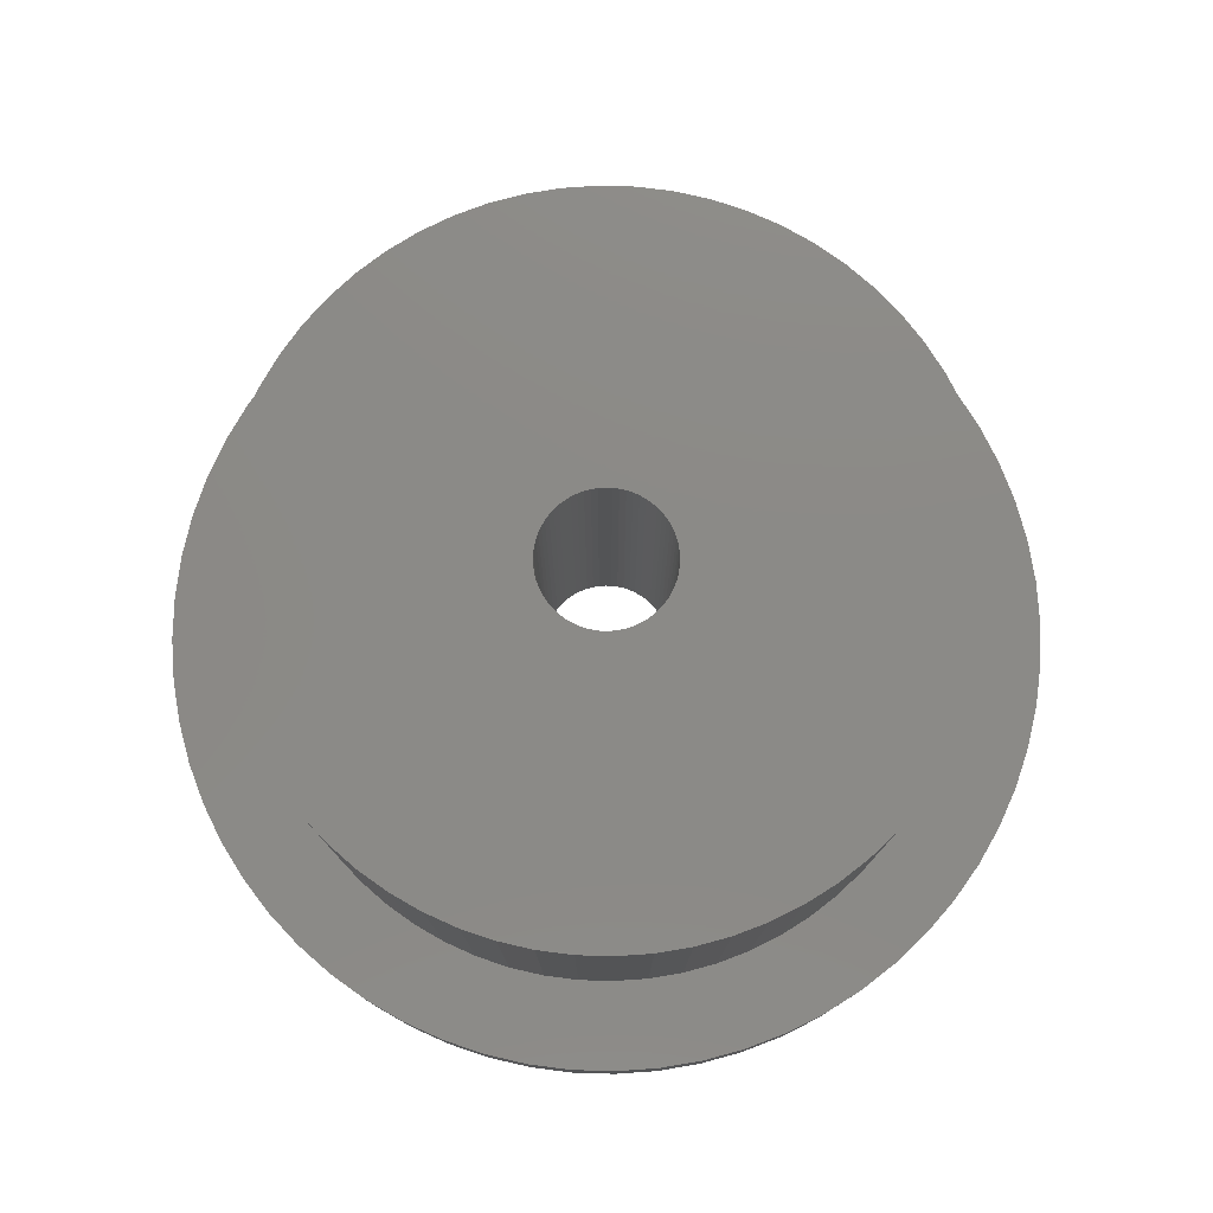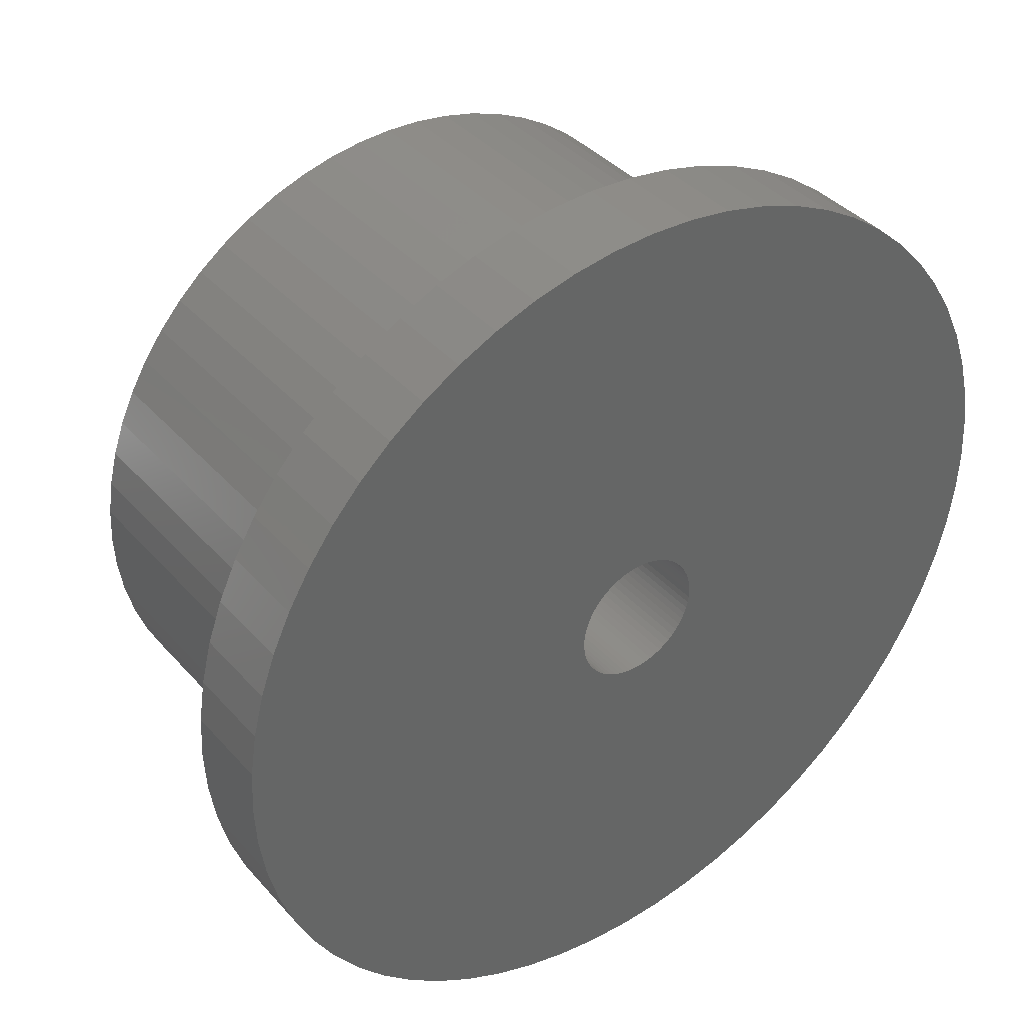
<metadata>
{"format":"stl","ext":"stl","renderer":"f3d","projection":"perspective","resolution":1024,"background":"white","views":[{"elev":78.1,"azim":117.0,"up":"+Z"},{"elev":38.6,"azim":143.5,"up":"+Y"}]}
</metadata>
<code>
# stl→obj: 384 verts, 768 faces
v 10.05 0 2
v 10 0.9851 0
v 10 0.9851 2
v 10.05 0 0
v -10.05 0 0
v -10 0.9851 2
v -10 0.9851 0
v -10.05 0 2
v 0 10.05 0
v -0.9851 10 2
v 0 10.05 2
v -0.9851 10 0
v 0 -10.05 0
v 0.9851 -10 2
v 0 -10.05 2
v 0.9851 -10 0
v 7.106 7.106 0
v 6.376 7.769 2
v 7.106 7.106 2
v 6.376 7.769 0
v -7.769 6.376 0
v -7.106 7.106 2
v -7.106 7.106 0
v -7.769 6.376 2
v -3.846 9.285 0
v -4.738 8.863 2
v -3.846 9.285 2
v -4.738 8.863 0
v 9.285 3.846 2
v 8.863 4.738 0
v 8.863 4.738 2
v 9.285 3.846 0
v 3.846 9.285 0
v 2.917 9.617 2
v 3.846 9.285 2
v 2.917 9.617 0
v 5.583 8.356 0
v 4.738 8.863 2
v 5.583 8.356 2
v 4.738 8.863 0
v -9.285 3.846 0
v -8.863 4.738 2
v -8.863 4.738 0
v -9.285 3.846 2
v -8.356 5.583 0
v -8.356 5.583 2
v -1.961 9.857 0
v -2.917 9.617 2
v -1.961 9.857 2
v -2.917 9.617 0
v 9.617 -2.917 2
v 9.857 -1.961 0
v 9.857 -1.961 2
v 9.617 -2.917 0
v 1.961 -9.857 2
v 1.961 -9.857 0
v 9.857 1.961 2
v 9.617 2.917 0
v 9.617 2.917 2
v 9.857 1.961 0
v 8.356 5.583 2
v 7.769 6.376 0
v 7.769 6.376 2
v 8.356 5.583 0
v 1.961 9.857 0
v 0.9851 10 2
v 1.961 9.857 2
v 0.9851 10 0
v -9.857 1.961 0
v -9.617 2.917 2
v -9.617 2.917 0
v -9.857 1.961 2
v 8.05 0 2
v 8.011 0.789 2
v 10 -0.9851 2
v 7.895 1.57 2
v 8.011 -0.789 2
v 7.703 2.337 2
v 7.437 3.081 2
v 7.895 -1.57 2
v 7.099 3.795 2
v 7.703 -2.337 2
v 6.693 4.472 2
v 6.223 5.107 2
v 5.692 5.692 2
v 5.107 6.223 2
v 4.472 6.693 2
v 3.795 7.099 2
v 3.081 7.437 2
v 2.337 7.703 2
v 1.57 7.895 2
v 0.789 8.011 2
v 0 8.05 2
v -0.789 8.011 2
v -1.57 7.895 2
v -2.337 7.703 2
v -3.081 7.437 2
v -3.795 7.099 2
v -4.472 6.693 2
v -5.583 8.356 2
v -5.107 6.223 2
v -6.376 7.769 2
v -5.692 5.692 2
v -6.223 5.107 2
v -6.693 4.472 2
v -7.099 3.795 2
v -7.437 3.081 2
v -7.703 2.337 2
v 9.285 -3.846 2
v 7.437 -3.081 2
v 8.863 -4.738 2
v 7.099 -3.795 2
v 8.356 -5.583 2
v 6.693 -4.472 2
v 7.769 -6.376 2
v 6.223 -5.107 2
v 7.106 -7.106 2
v 5.692 -5.692 2
v 6.376 -7.769 2
v 5.107 -6.223 2
v 5.583 -8.356 2
v 4.472 -6.693 2
v 4.738 -8.863 2
v 3.795 -7.099 2
v 3.846 -9.285 2
v 3.081 -7.437 2
v 2.917 -9.617 2
v 2.337 -7.703 2
v 1.57 -7.895 2
v 0.789 -8.011 2
v 0 -8.05 2
v -0.789 -8.011 2
v -0.9851 -10 2
v -1.57 -7.895 2
v -1.961 -9.857 2
v -2.337 -7.703 2
v -2.917 -9.617 2
v -3.081 -7.437 2
v -3.846 -9.285 2
v -3.795 -7.099 2
v -4.738 -8.863 2
v -4.472 -6.693 2
v -5.583 -8.356 2
v -5.107 -6.223 2
v -6.376 -7.769 2
v -5.692 -5.692 2
v -7.106 -7.106 2
v -6.223 -5.107 2
v -7.769 -6.376 2
v -6.693 -4.472 2
v -8.356 -5.583 2
v -7.099 -3.795 2
v -8.863 -4.738 2
v -7.437 -3.081 2
v -9.285 -3.846 2
v -7.703 -2.337 2
v -9.617 -2.917 2
v -7.895 -1.57 2
v -9.857 -1.961 2
v -8.011 -0.789 2
v -10 -0.9851 2
v -8.05 0 2
v -7.895 1.57 2
v -8.011 0.789 2
v -5.583 8.356 0
v -6.376 7.769 0
v 10 -0.9851 0
v 7.769 -6.376 0
v 7.106 -7.106 0
v -8.863 -4.738 0
v -9.285 -3.846 0
v 1.5 0 0
v 1.493 -0.147 0
v 1.471 -0.2926 0
v 1.493 0.147 0
v 1.435 -0.4354 0
v 9.285 -3.846 0
v 1.386 -0.574 0
v 8.863 -4.738 0
v 1.471 0.2926 0
v 1.323 -0.7071 0
v 8.356 -5.583 0
v 1.247 -0.8334 0
v 1.435 0.4354 0
v 1.16 -0.9516 0
v 1.061 -1.061 0
v 6.376 -7.769 0
v 1.386 0.574 0
v 0.9516 -1.16 0
v 5.583 -8.356 0
v 0.8334 -1.247 0
v 4.738 -8.863 0
v 1.323 0.7071 0
v 0.7071 -1.323 0
v 3.846 -9.285 0
v 0.574 -1.386 0
v 2.917 -9.617 0
v 1.247 0.8334 0
v 0.4354 -1.435 0
v 1.16 0.9516 0
v 0.2926 -1.471 0
v 0.147 -1.493 0
v 0 -1.5 0
v -0.147 -1.493 0
v -0.9851 -10 0
v -0.2926 -1.471 0
v -1.961 -9.857 0
v -0.4354 -1.435 0
v -2.917 -9.617 0
v -0.574 -1.386 0
v -3.846 -9.285 0
v -0.7071 -1.323 0
v -4.738 -8.863 0
v -0.8334 -1.247 0
v -5.583 -8.356 0
v -0.9516 -1.16 0
v -6.376 -7.769 0
v -1.061 -1.061 0
v -7.106 -7.106 0
v -7.769 -6.376 0
v -1.16 -0.9516 0
v 1.061 1.061 0
v 0.9516 1.16 0
v 0.8334 1.247 0
v 0.7071 1.323 0
v 0.574 1.386 0
v 0.4354 1.435 0
v 0.2926 1.471 0
v 0.147 1.493 0
v 0 1.5 0
v -0.147 1.493 0
v -0.2926 1.471 0
v -0.4354 1.435 0
v -0.574 1.386 0
v -0.7071 1.323 0
v -0.8334 1.247 0
v -0.9516 1.16 0
v -1.061 1.061 0
v -1.16 0.9516 0
v -1.247 0.8334 0
v -1.323 0.7071 0
v -1.386 0.574 0
v -1.435 0.4354 0
v -1.471 0.2926 0
v -1.493 0.147 0
v -1.5 0 0
v -1.247 -0.8334 0
v -8.356 -5.583 0
v -1.323 -0.7071 0
v -1.386 -0.574 0
v -1.435 -0.4354 0
v -9.617 -2.917 0
v -1.471 -0.2926 0
v -9.857 -1.961 0
v -1.493 -0.147 0
v -10 -0.9851 0
v 8.05 0 9.4
v 8.011 0.789 9.4
v -8.011 0.789 9.4
v -8.05 0 9.4
v 0 8.05 9.4
v 0.789 8.011 9.4
v 0 -8.05 9.4
v -0.789 -8.011 9.4
v -6.223 -5.107 9.4
v -5.692 -5.692 9.4
v 6.223 5.107 9.4
v 5.692 5.692 9.4
v -5.692 5.692 9.4
v -5.107 6.223 9.4
v -3.081 7.437 9.4
v -2.337 7.703 9.4
v -7.703 -2.337 9.4
v -7.437 -3.081 9.4
v 7.703 2.337 9.4
v 7.437 3.081 9.4
v 7.895 1.57 9.4
v 3.081 7.437 9.4
v 3.795 7.099 9.4
v 4.472 6.693 9.4
v 5.107 6.223 9.4
v -7.099 3.795 9.4
v -7.437 3.081 9.4
v -1.57 7.895 9.4
v -0.789 8.011 9.4
v 7.099 -3.795 9.4
v 7.437 -3.081 9.4
v 7.099 3.795 9.4
v 6.693 4.472 9.4
v 1.57 7.895 9.4
v 2.337 7.703 9.4
v -7.703 2.337 9.4
v -7.895 1.57 9.4
v -6.223 5.107 9.4
v -6.693 4.472 9.4
v 1.5 0 9.4
v 1.493 0.147 9.4
v 8.011 -0.789 9.4
v 1.471 0.2926 9.4
v 1.493 -0.147 9.4
v 1.435 0.4354 9.4
v 7.895 -1.57 9.4
v 1.386 0.574 9.4
v 1.471 -0.2926 9.4
v 1.323 0.7071 9.4
v 7.703 -2.337 9.4
v 1.247 0.8334 9.4
v 1.435 -0.4354 9.4
v 1.16 0.9516 9.4
v 1.061 1.061 9.4
v 1.386 -0.574 9.4
v 0.9516 1.16 9.4
v 0.8334 1.247 9.4
v 1.323 -0.7071 9.4
v 0.7071 1.323 9.4
v 6.693 -4.472 9.4
v 0.574 1.386 9.4
v 1.247 -0.8334 9.4
v 0.4354 1.435 9.4
v 6.223 -5.107 9.4
v 1.16 -0.9516 9.4
v 0.2926 1.471 9.4
v 0.147 1.493 9.4
v 0 1.5 9.4
v -0.147 1.493 9.4
v -0.2926 1.471 9.4
v -0.4354 1.435 9.4
v -0.574 1.386 9.4
v -0.7071 1.323 9.4
v -3.795 7.099 9.4
v -0.8334 1.247 9.4
v -4.472 6.693 9.4
v -0.9516 1.16 9.4
v -1.061 1.061 9.4
v -1.16 0.9516 9.4
v 5.692 -5.692 9.4
v 1.061 -1.061 9.4
v 5.107 -6.223 9.4
v 0.9516 -1.16 9.4
v 4.472 -6.693 9.4
v 0.8334 -1.247 9.4
v 3.795 -7.099 9.4
v 0.7071 -1.323 9.4
v 3.081 -7.437 9.4
v 0.574 -1.386 9.4
v 2.337 -7.703 9.4
v 0.4354 -1.435 9.4
v 1.57 -7.895 9.4
v 0.2926 -1.471 9.4
v 0.789 -8.011 9.4
v 0.147 -1.493 9.4
v 0 -1.5 9.4
v -0.147 -1.493 9.4
v -0.2926 -1.471 9.4
v -1.57 -7.895 9.4
v -0.4354 -1.435 9.4
v -2.337 -7.703 9.4
v -0.574 -1.386 9.4
v -3.081 -7.437 9.4
v -0.7071 -1.323 9.4
v -3.795 -7.099 9.4
v -0.8334 -1.247 9.4
v -4.472 -6.693 9.4
v -0.9516 -1.16 9.4
v -5.107 -6.223 9.4
v -1.061 -1.061 9.4
v -1.16 -0.9516 9.4
v -1.247 -0.8334 9.4
v -6.693 -4.472 9.4
v -1.323 -0.7071 9.4
v -7.099 -3.795 9.4
v -1.386 -0.574 9.4
v -1.435 -0.4354 9.4
v -1.471 -0.2926 9.4
v -7.895 -1.57 9.4
v -1.493 -0.147 9.4
v -8.011 -0.789 9.4
v -1.5 0 9.4
v -1.247 0.8334 9.4
v -1.323 0.7071 9.4
v -1.386 0.574 9.4
v -1.435 0.4354 9.4
v -1.471 0.2926 9.4
v -1.493 0.147 9.4
f 1 2 3
f 2 1 4
f 5 6 7
f 6 5 8
f 9 10 11
f 10 9 12
f 13 14 15
f 14 13 16
f 17 18 19
f 18 17 20
f 21 22 23
f 22 21 24
f 25 26 27
f 26 25 28
f 29 30 31
f 30 29 32
f 33 34 35
f 34 33 36
f 37 38 39
f 38 37 40
f 41 42 43
f 42 41 44
f 45 24 21
f 24 45 46
f 47 48 49
f 48 47 50
f 51 52 53
f 52 51 54
f 16 55 14
f 55 16 56
f 57 58 59
f 58 57 60
f 3 60 57
f 60 3 2
f 59 32 29
f 32 59 58
f 61 62 63
f 62 61 64
f 63 17 19
f 17 63 62
f 31 64 61
f 64 31 30
f 65 66 67
f 66 65 68
f 36 67 34
f 67 36 65
f 68 11 66
f 11 68 9
f 40 35 38
f 35 40 33
f 20 39 18
f 39 20 37
f 69 70 71
f 70 69 72
f 43 46 45
f 46 43 42
f 71 44 41
f 44 71 70
f 7 72 69
f 72 7 6
f 73 1 3
f 74 3 57
f 1 73 75
f 76 57 59
f 77 75 73
f 78 59 29
f 75 77 53
f 79 29 31
f 80 53 77
f 81 31 61
f 53 80 51
f 82 51 80
f 3 74 73
f 57 76 74
f 83 61 63
f 59 78 76
f 29 79 78
f 84 63 19
f 31 81 79
f 61 83 81
f 85 19 18
f 63 84 83
f 19 85 84
f 86 18 39
f 18 86 85
f 87 39 38
f 39 87 86
f 88 38 35
f 38 88 87
f 35 89 88
f 34 89 35
f 34 90 89
f 67 90 34
f 67 91 90
f 66 91 67
f 66 92 91
f 11 92 66
f 11 93 92
f 11 94 93
f 10 94 11
f 10 95 94
f 49 95 10
f 49 96 95
f 48 96 49
f 48 97 96
f 27 97 48
f 97 27 98
f 26 98 27
f 98 26 99
f 100 99 26
f 99 100 101
f 102 101 100
f 101 102 103
f 22 103 102
f 103 22 104
f 24 104 22
f 104 24 105
f 46 105 24
f 105 46 106
f 42 106 46
f 106 42 107
f 44 107 42
f 107 44 108
f 70 108 44
f 51 82 109
f 110 109 82
f 109 110 111
f 112 111 110
f 111 112 113
f 114 113 112
f 113 114 115
f 116 115 114
f 115 116 117
f 118 117 116
f 117 118 119
f 120 119 118
f 119 120 121
f 122 121 120
f 121 122 123
f 124 123 122
f 123 124 125
f 126 125 124
f 126 127 125
f 128 127 126
f 128 55 127
f 129 55 128
f 129 14 55
f 130 14 129
f 131 14 130
f 131 15 14
f 132 15 131
f 132 133 15
f 134 133 132
f 134 135 133
f 136 135 134
f 136 137 135
f 138 137 136
f 139 138 140
f 138 139 137
f 141 140 142
f 140 141 139
f 143 142 144
f 142 143 141
f 145 144 146
f 147 146 148
f 144 145 143
f 149 148 150
f 151 150 152
f 146 147 145
f 153 152 154
f 155 154 156
f 148 149 147
f 157 156 158
f 159 158 160
f 161 160 162
f 108 70 163
f 150 151 149
f 72 163 70
f 152 153 151
f 163 72 164
f 154 155 153
f 6 164 72
f 156 157 155
f 164 6 162
f 158 159 157
f 8 162 6
f 160 161 159
f 162 8 161
f 165 102 100
f 102 165 166
f 28 100 26
f 100 28 165
f 166 22 102
f 22 166 23
f 50 27 48
f 27 50 25
f 12 49 10
f 49 12 47
f 75 4 1
f 4 75 167
f 117 168 115
f 168 117 169
f 170 155 171
f 155 170 153
f 172 4 167
f 173 167 52
f 4 172 2
f 174 52 54
f 175 2 172
f 176 54 177
f 2 175 60
f 178 177 179
f 180 60 175
f 181 179 182
f 60 180 58
f 183 182 168
f 184 58 180
f 185 168 169
f 58 184 32
f 186 169 187
f 188 32 184
f 189 187 190
f 32 188 30
f 191 190 192
f 193 30 188
f 194 192 195
f 30 193 64
f 196 195 197
f 198 64 193
f 199 197 56
f 64 198 62
f 200 62 198
f 167 173 172
f 52 174 173
f 54 176 174
f 177 178 176
f 179 181 178
f 182 183 181
f 168 185 183
f 169 186 185
f 201 56 16
f 187 189 186
f 190 191 189
f 192 194 191
f 195 196 194
f 197 199 196
f 56 201 199
f 16 202 201
f 13 202 16
f 13 203 202
f 13 204 203
f 205 204 13
f 204 205 206
f 207 206 205
f 206 207 208
f 209 208 207
f 208 209 210
f 211 210 209
f 210 211 212
f 213 212 211
f 212 213 214
f 215 214 213
f 214 215 216
f 217 216 215
f 216 217 218
f 219 218 217
f 220 221 219
f 218 219 221
f 62 200 17
f 222 17 200
f 17 222 20
f 223 20 222
f 20 223 37
f 224 37 223
f 37 224 40
f 225 40 224
f 40 225 33
f 226 33 225
f 33 226 36
f 227 36 226
f 36 227 65
f 228 65 227
f 65 228 68
f 229 68 228
f 230 68 229
f 230 9 68
f 231 9 230
f 12 231 232
f 47 232 233
f 50 233 234
f 25 234 235
f 28 235 236
f 165 236 237
f 231 12 9
f 166 237 238
f 23 238 239
f 21 239 240
f 45 240 241
f 43 241 242
f 41 242 243
f 71 243 244
f 69 244 245
f 232 47 12
f 7 245 246
f 221 220 247
f 248 247 220
f 233 50 47
f 247 248 249
f 234 25 50
f 170 249 248
f 235 28 25
f 249 170 250
f 236 165 28
f 171 250 170
f 237 166 165
f 250 171 251
f 238 23 166
f 252 251 171
f 239 21 23
f 251 252 253
f 240 45 21
f 254 253 252
f 241 43 45
f 253 254 255
f 242 41 43
f 256 255 254
f 243 71 41
f 255 256 246
f 244 69 71
f 5 246 256
f 245 7 69
f 246 5 7
f 111 177 109
f 177 111 179
f 109 54 51
f 54 109 177
f 53 167 75
f 167 53 52
f 192 121 123
f 121 192 190
f 187 117 119
f 117 187 169
f 115 182 113
f 182 115 168
f 219 149 220
f 149 219 147
f 252 159 254
f 159 252 157
f 171 157 252
f 157 171 155
f 56 127 55
f 127 56 197
f 195 123 125
f 123 195 192
f 197 125 127
f 125 197 195
f 113 179 111
f 179 113 182
f 205 15 133
f 15 205 13
f 211 137 139
f 137 211 209
f 219 145 147
f 145 219 217
f 254 161 256
f 161 254 159
f 256 8 5
f 8 256 161
f 190 119 121
f 119 190 187
f 213 139 141
f 139 213 211
f 215 141 143
f 141 215 213
f 217 143 145
f 143 217 215
f 207 133 135
f 133 207 205
f 209 135 137
f 135 209 207
f 220 151 248
f 151 220 149
f 248 153 170
f 153 248 151
f 257 74 258
f 74 257 73
f 162 259 164
f 259 162 260
f 92 261 262
f 261 92 93
f 132 263 264
f 263 132 131
f 146 265 148
f 265 146 266
f 267 85 268
f 85 267 84
f 101 269 270
f 269 101 103
f 96 271 272
f 271 96 97
f 154 273 156
f 273 154 274
f 275 79 276
f 79 275 78
f 258 76 277
f 76 258 74
f 88 278 279
f 278 88 89
f 86 280 281
f 280 86 87
f 107 282 106
f 282 107 283
f 94 284 285
f 284 94 95
f 286 110 287
f 110 286 112
f 277 78 275
f 78 277 76
f 288 83 289
f 83 288 81
f 289 84 267
f 84 289 83
f 276 81 288
f 81 276 79
f 90 290 291
f 290 90 91
f 89 291 278
f 291 89 90
f 91 262 290
f 262 91 92
f 87 279 280
f 279 87 88
f 85 281 268
f 281 85 86
f 163 292 108
f 292 163 293
f 105 294 104
f 294 105 295
f 104 269 103
f 269 104 294
f 106 295 105
f 295 106 282
f 108 283 107
f 283 108 292
f 164 293 163
f 293 164 259
f 296 257 258
f 297 258 277
f 257 296 298
f 299 277 275
f 300 298 296
f 301 275 276
f 298 300 302
f 303 276 288
f 304 302 300
f 305 288 289
f 302 304 306
f 307 289 267
f 308 306 304
f 309 267 268
f 306 308 287
f 310 268 281
f 311 287 308
f 312 281 280
f 287 311 286
f 313 280 279
f 314 286 311
f 315 279 278
f 286 314 316
f 317 278 291
f 318 316 314
f 319 291 290
f 316 318 320
f 321 320 318
f 258 297 296
f 277 299 297
f 275 301 299
f 276 303 301
f 288 305 303
f 289 307 305
f 267 309 307
f 268 310 309
f 281 312 310
f 280 313 312
f 322 290 262
f 279 315 313
f 278 317 315
f 291 319 317
f 290 322 319
f 262 323 322
f 261 323 262
f 261 324 323
f 261 325 324
f 285 325 261
f 325 285 326
f 284 326 285
f 326 284 327
f 272 327 284
f 327 272 328
f 271 328 272
f 328 271 329
f 330 329 271
f 329 330 331
f 332 331 330
f 331 332 333
f 270 333 332
f 333 270 334
f 269 334 270
f 294 335 269
f 334 269 335
f 320 321 336
f 337 336 321
f 336 337 338
f 339 338 337
f 338 339 340
f 341 340 339
f 340 341 342
f 343 342 341
f 342 343 344
f 345 344 343
f 344 345 346
f 347 346 345
f 346 347 348
f 349 348 347
f 348 349 350
f 351 350 349
f 352 350 351
f 352 263 350
f 353 263 352
f 264 353 354
f 355 354 356
f 357 356 358
f 359 358 360
f 353 264 263
f 361 360 362
f 363 362 364
f 365 364 366
f 266 366 367
f 265 367 368
f 369 368 370
f 371 370 372
f 274 372 373
f 273 373 374
f 375 374 376
f 354 355 264
f 377 376 378
f 335 294 379
f 295 379 294
f 356 357 355
f 379 295 380
f 358 359 357
f 282 380 295
f 360 361 359
f 380 282 381
f 362 363 361
f 283 381 282
f 364 365 363
f 381 283 382
f 366 266 365
f 292 382 283
f 367 265 266
f 382 292 383
f 368 369 265
f 293 383 292
f 370 371 369
f 383 293 384
f 372 274 371
f 259 384 293
f 373 273 274
f 384 259 378
f 374 375 273
f 260 378 259
f 376 377 375
f 378 260 377
f 98 332 330
f 332 98 99
f 97 330 271
f 330 97 98
f 99 270 332
f 270 99 101
f 95 272 284
f 272 95 96
f 93 285 261
f 285 93 94
f 131 350 263
f 350 131 130
f 129 346 348
f 346 129 128
f 122 338 340
f 338 122 120
f 126 342 344
f 342 126 124
f 336 116 320
f 116 336 118
f 316 112 286
f 112 316 114
f 146 365 266
f 365 146 144
f 142 361 363
f 361 142 140
f 138 357 359
f 357 138 136
f 134 264 355
f 264 134 132
f 152 274 154
f 274 152 371
f 148 369 150
f 369 148 265
f 156 375 158
f 375 156 273
f 160 260 162
f 260 160 377
f 298 73 257
f 73 298 77
f 130 348 350
f 348 130 129
f 128 344 346
f 344 128 126
f 120 336 338
f 336 120 118
f 124 340 342
f 340 124 122
f 320 114 316
f 114 320 116
f 306 80 302
f 80 306 82
f 287 82 306
f 82 287 110
f 302 77 298
f 77 302 80
f 144 363 365
f 363 144 142
f 140 359 361
f 359 140 138
f 136 355 357
f 355 136 134
f 150 371 152
f 371 150 369
f 158 377 160
f 377 158 375
f 172 297 175
f 297 172 296
f 378 245 384
f 245 378 246
f 230 323 324
f 323 230 229
f 223 310 312
f 310 223 222
f 238 333 334
f 333 238 237
f 234 327 328
f 327 234 233
f 373 253 374
f 253 373 251
f 188 305 193
f 305 188 303
f 227 317 319
f 317 227 226
f 380 240 379
f 240 380 241
f 379 239 335
f 239 379 240
f 232 325 326
f 325 232 231
f 181 311 178
f 311 181 314
f 196 347 345
f 347 196 199
f 186 321 185
f 321 186 337
f 176 304 174
f 304 176 308
f 208 358 356
f 358 208 210
f 366 221 367
f 221 366 218
f 367 247 368
f 247 367 221
f 180 301 184
f 301 180 299
f 175 299 180
f 299 175 297
f 184 303 188
f 303 184 301
f 198 309 200
f 309 198 307
f 193 307 198
f 307 193 305
f 228 319 322
f 319 228 227
f 229 322 323
f 322 229 228
f 225 313 315
f 313 225 224
f 226 315 317
f 315 226 225
f 224 312 313
f 312 224 223
f 383 243 382
f 243 383 244
f 335 238 334
f 238 335 239
f 381 241 380
f 241 381 242
f 384 244 383
f 244 384 245
f 235 328 329
f 328 235 234
f 236 329 331
f 329 236 235
f 233 326 327
f 326 233 232
f 231 324 325
f 324 231 230
f 173 296 172
f 296 173 300
f 202 352 351
f 352 202 203
f 191 343 341
f 343 191 194
f 186 339 337
f 339 186 189
f 185 318 183
f 318 185 321
f 183 314 181
f 314 183 318
f 216 366 364
f 366 216 218
f 214 364 362
f 364 214 216
f 212 362 360
f 362 212 214
f 204 354 353
f 354 204 206
f 370 250 372
f 250 370 249
f 372 251 373
f 251 372 250
f 376 246 378
f 246 376 255
f 200 310 222
f 310 200 309
f 382 242 381
f 242 382 243
f 237 331 333
f 331 237 236
f 199 349 347
f 349 199 201
f 201 351 349
f 351 201 202
f 194 345 343
f 345 194 196
f 189 341 339
f 341 189 191
f 178 308 176
f 308 178 311
f 174 300 173
f 300 174 304
f 210 360 358
f 360 210 212
f 206 356 354
f 356 206 208
f 203 353 352
f 353 203 204
f 368 249 370
f 249 368 247
f 374 255 376
f 255 374 253

</code>
